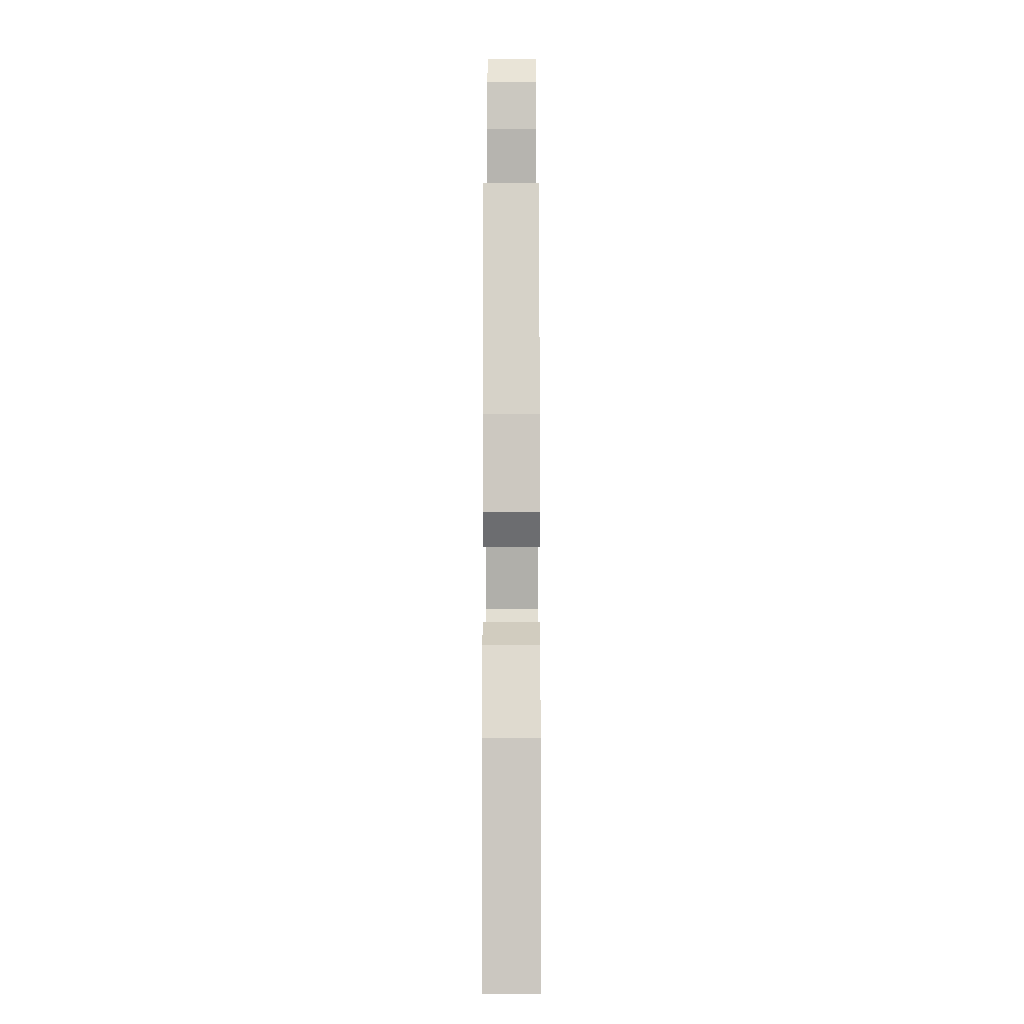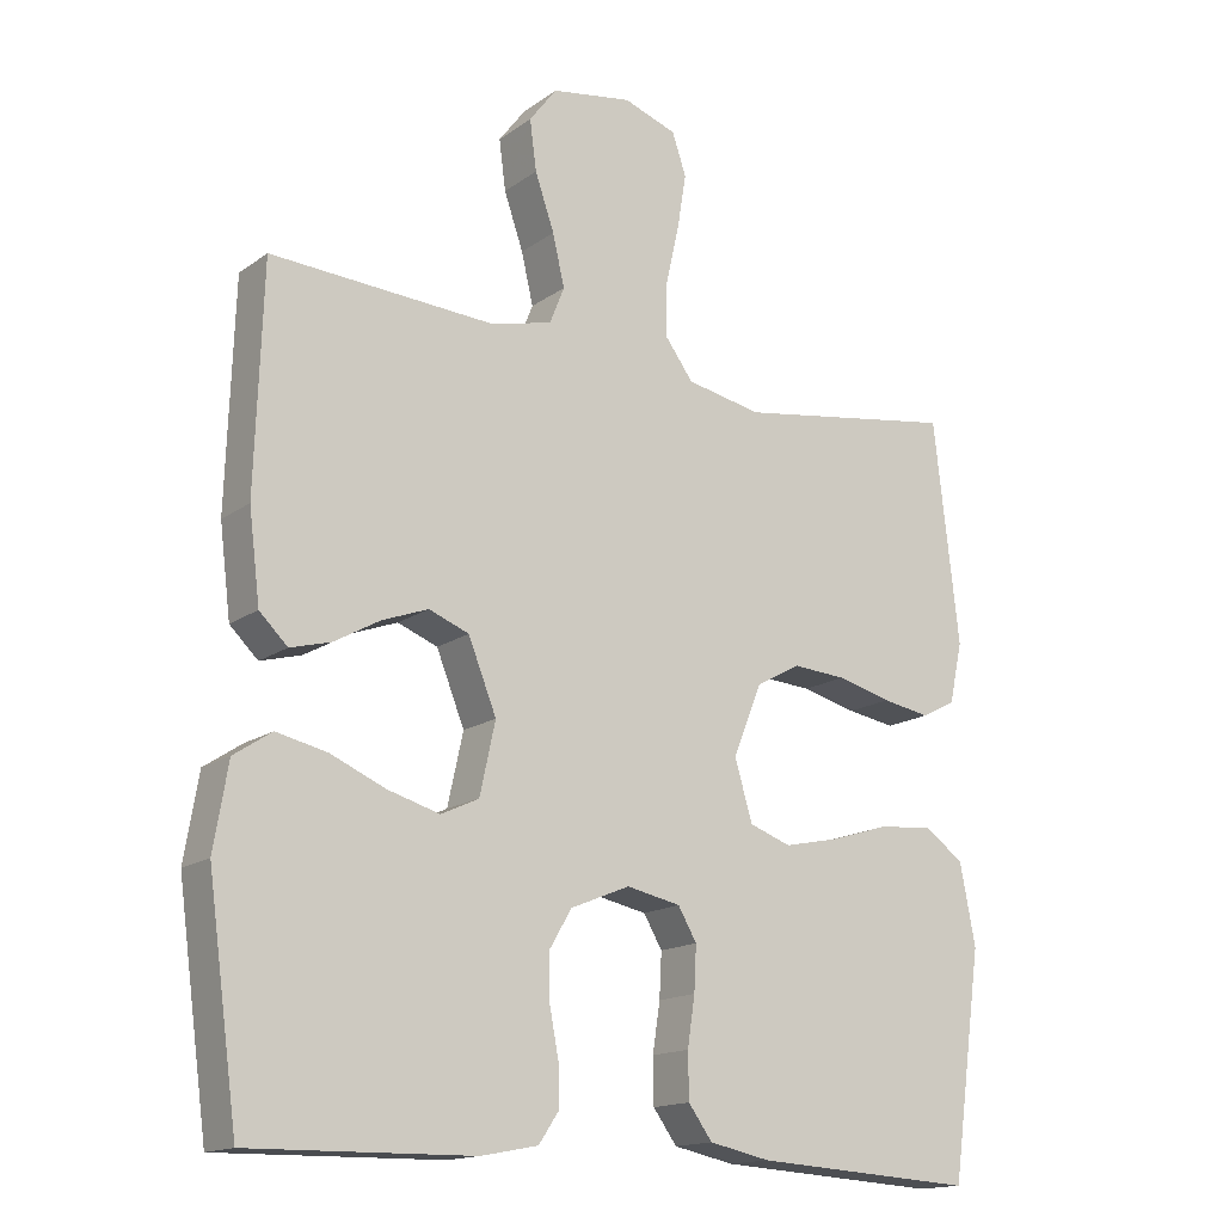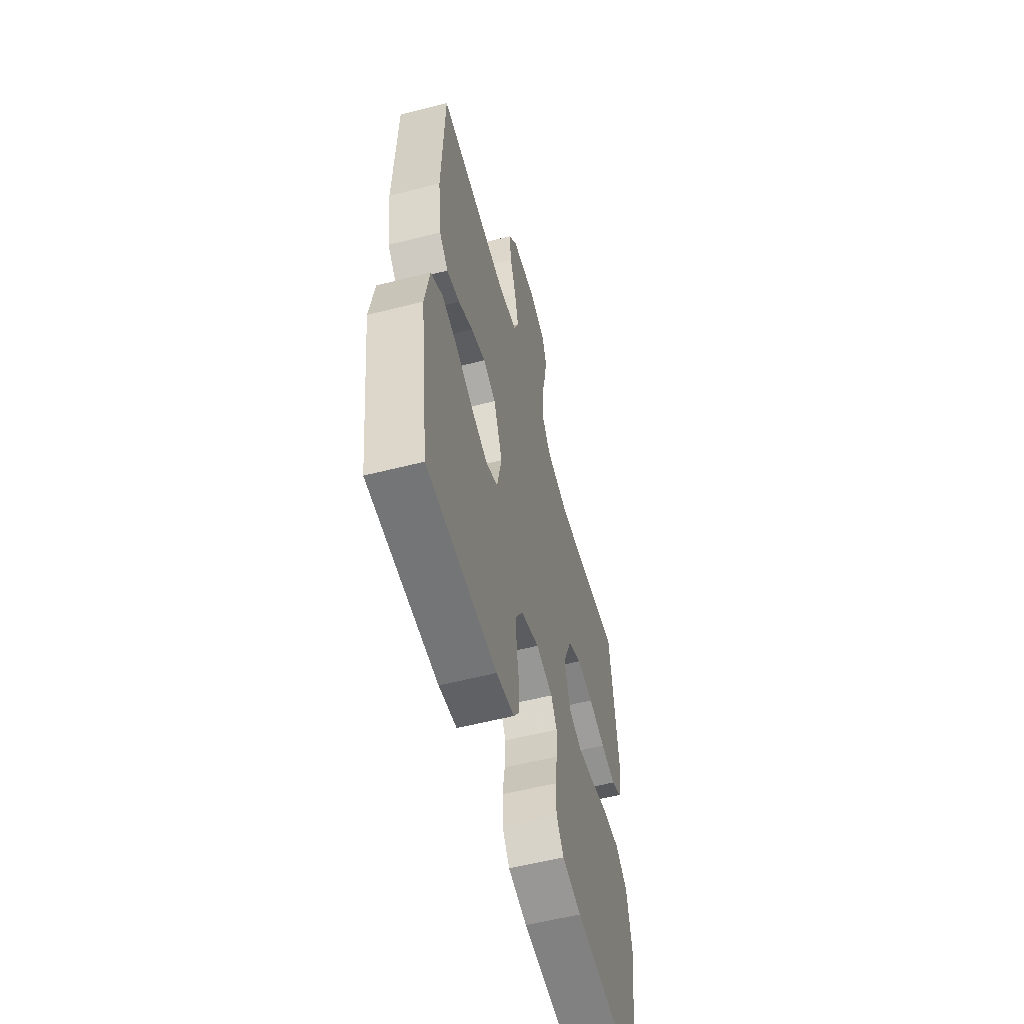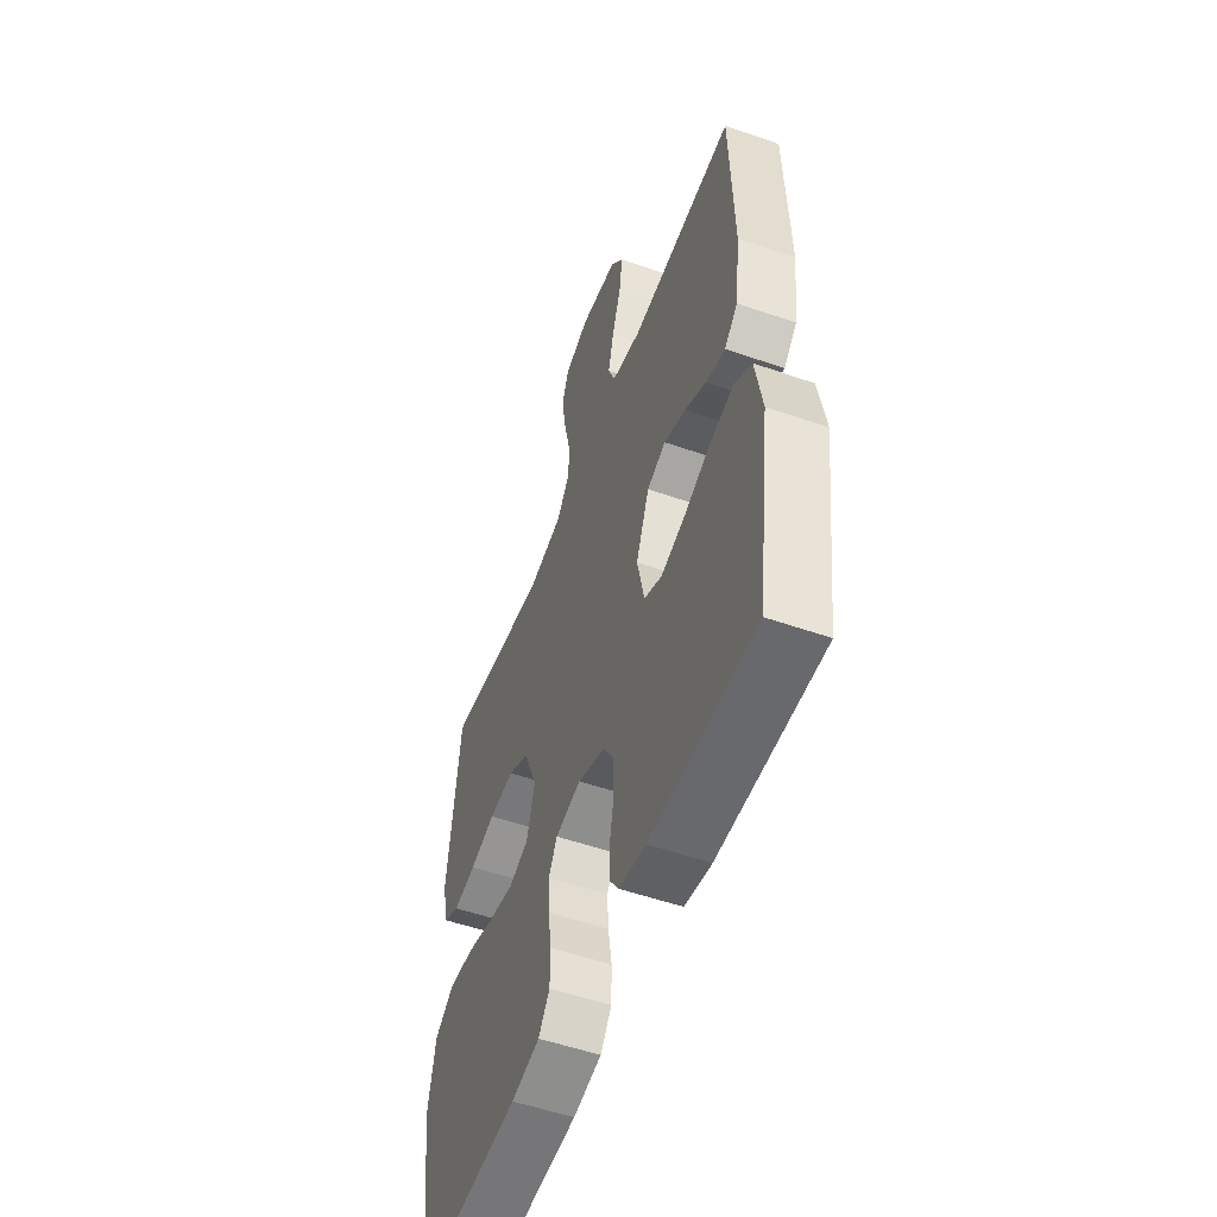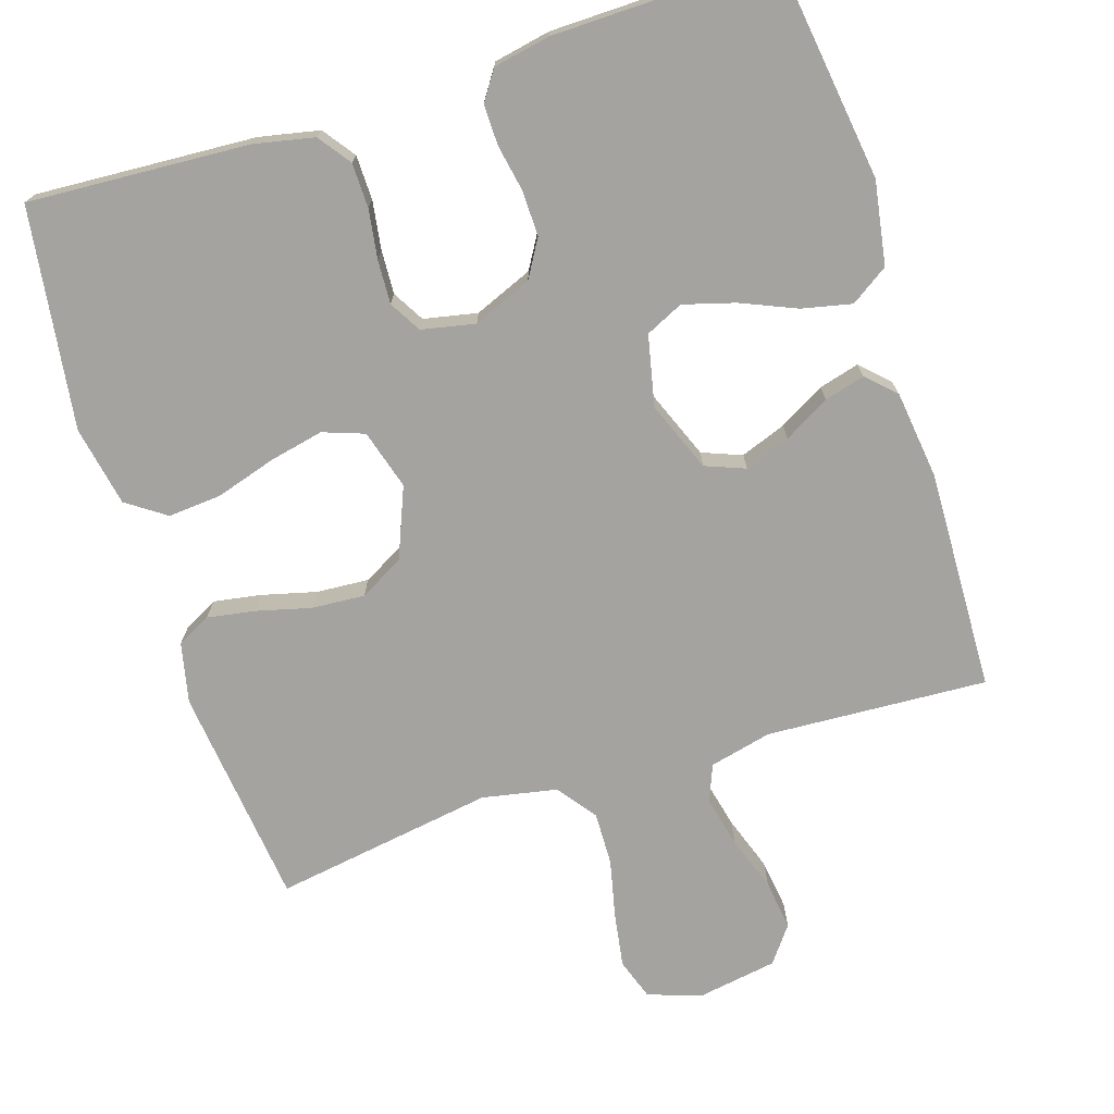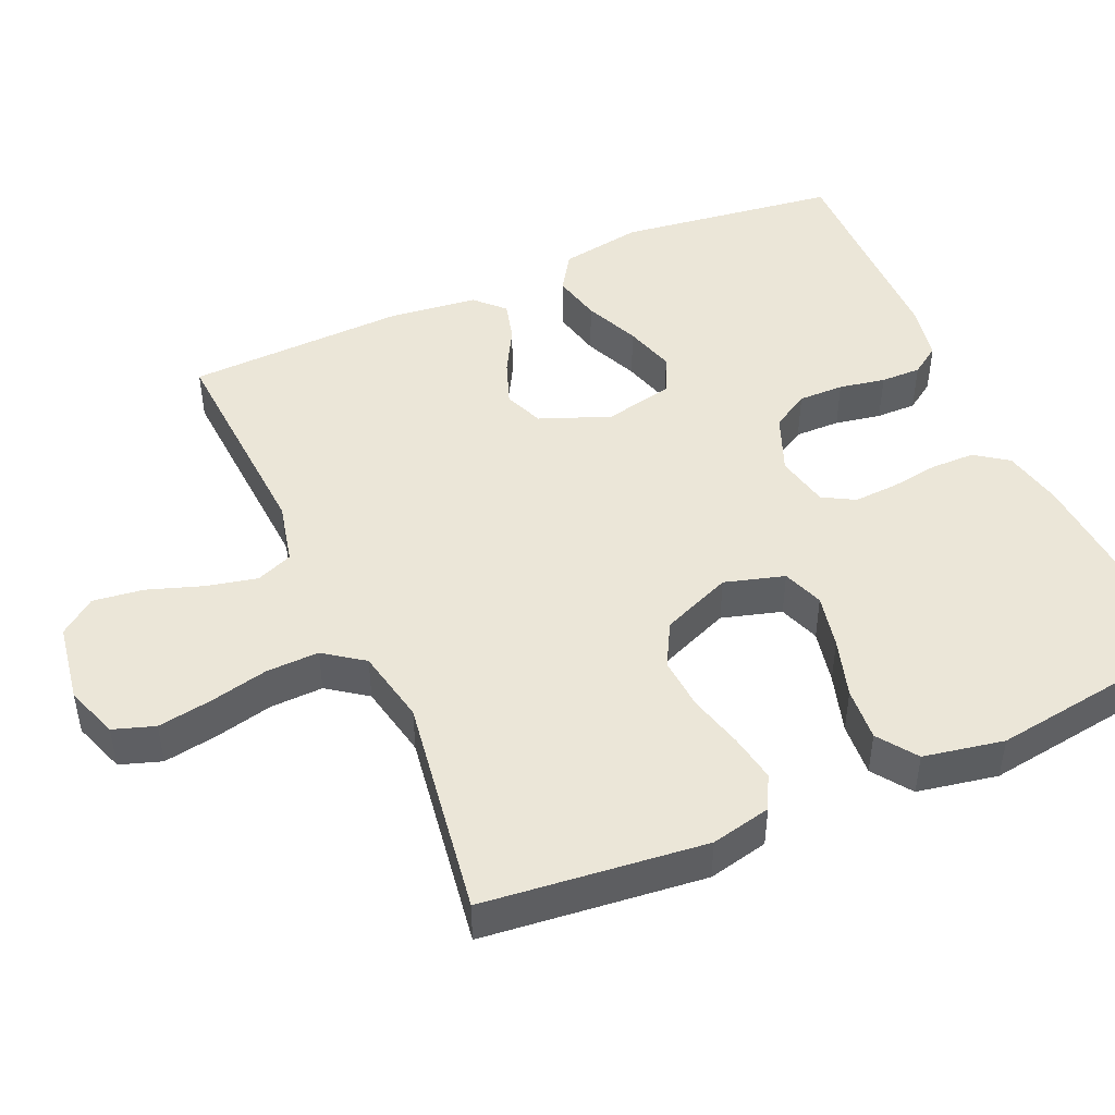
<metadata>
{"format":"obj","ext":"obj","renderer":"f3d","projection":"perspective","resolution":1024,"background":"white","views":[{"elev":-9.8,"azim":-89.9,"up":"+Z"},{"elev":-15.7,"azim":-34.9,"up":"+Z"},{"elev":-57.3,"azim":-75.1,"up":"+Z"},{"elev":-53.6,"azim":-110.4,"up":"+Z"},{"elev":-73.0,"azim":-162.3,"up":"+Y"},{"elev":46.6,"azim":65.9,"up":"+Y"}]}
</metadata>
<code>
v -0.5 0.07 0.5
v -0.2 0.07 0.483
v -0.115 0.07 0.503
v -0.095 0.07 0.553
v -0.111 0.07 0.622
v -0.137 0.07 0.697
v -0.146 0.07 0.765
v -0.109 0.07 0.814
v 0 0.07 0.832
v 0.072 0.07 0.807
v 0.091 0.07 0.751
v 0.079 0.07 0.677
v 0.061 0.07 0.598
v 0.059 0.07 0.526
v 0.098 0.07 0.473
v 0.2 0.07 0.453
v 0.5 0.07 0.5
v 0.534 0.07 0.2
v 0.516 0.07 0.118
v 0.47 0.07 0.094
v 0.405 0.07 0.105
v 0.331 0.07 0.124
v 0.259 0.07 0.129
v 0.199 0.07 0.096
v 0.16 0.07 0
v 0.184 0.07 -0.081
v 0.24 0.07 -0.101
v 0.314 0.07 -0.085
v 0.395 0.07 -0.06
v 0.468 0.07 -0.054
v 0.521 0.07 -0.091
v 0.542 0.07 -0.2
v 0.5 0.07 -0.5
v 0.2 0.07 -0.482
v 0.118 0.07 -0.465
v 0.086 0.07 -0.421
v 0.085 0.07 -0.36
v 0.095 0.07 -0.294
v 0.098 0.07 -0.234
v 0.073 0.07 -0.191
v 0 0.07 -0.176
v -0.08 0.07 -0.209
v -0.11 0.07 -0.26
v -0.109 0.07 -0.322
v -0.097 0.07 -0.385
v -0.096 0.07 -0.44
v -0.123 0.07 -0.48
v -0.2 0.07 -0.495
v -0.5 0.07 -0.5
v -0.541 0.07 -0.2
v -0.522 0.07 -0.087
v -0.471 0.07 -0.053
v -0.403 0.07 -0.068
v -0.328 0.07 -0.1
v -0.258 0.07 -0.12
v -0.207 0.07 -0.096
v -0.186 0.07 0
v -0.224 0.07 0.095
v -0.278 0.07 0.116
v -0.34 0.07 0.093
v -0.402 0.07 0.058
v -0.457 0.07 0.043
v -0.495 0.07 0.08
v -0.51 0.07 0.2
v -0.5 0 0.5
v -0.2 0 0.483
v -0.115 0 0.503
v -0.095 0 0.553
v -0.111 0 0.622
v -0.137 0 0.697
v -0.146 0 0.765
v -0.109 0 0.814
v 0 0 0.832
v 0.072 0 0.807
v 0.091 0 0.751
v 0.079 0 0.677
v 0.061 0 0.598
v 0.059 0 0.526
v 0.098 0 0.473
v 0.2 0 0.453
v 0.5 0 0.5
v 0.534 0 0.2
v 0.516 0 0.118
v 0.47 0 0.094
v 0.405 0 0.105
v 0.331 0 0.124
v 0.259 0 0.129
v 0.199 0 0.096
v 0.16 0 0
v 0.184 0 -0.081
v 0.24 0 -0.101
v 0.314 0 -0.085
v 0.395 0 -0.06
v 0.468 0 -0.054
v 0.521 0 -0.091
v 0.542 0 -0.2
v 0.5 0 -0.5
v 0.2 0 -0.482
v 0.118 0 -0.465
v 0.086 0 -0.421
v 0.085 0 -0.36
v 0.095 0 -0.294
v 0.098 0 -0.234
v 0.073 0 -0.191
v 0 0 -0.176
v -0.08 0 -0.209
v -0.11 0 -0.26
v -0.109 0 -0.322
v -0.097 0 -0.385
v -0.096 0 -0.44
v -0.123 0 -0.48
v -0.2 0 -0.495
v -0.5 0 -0.5
v -0.541 0 -0.2
v -0.522 0 -0.087
v -0.471 0 -0.053
v -0.403 0 -0.068
v -0.328 0 -0.1
v -0.258 0 -0.12
v -0.207 0 -0.096
v -0.186 0 0
v -0.224 0 0.095
v -0.278 0 0.116
v -0.34 0 0.093
v -0.402 0 0.058
v -0.457 0 0.043
v -0.495 0 0.08
v -0.51 0 0.2
f 63 64 1 2
f 60 61 62 63
f 59 60 63 2
f 58 59 2 3
f 57 58 3 4
f 51 52 53 54
f 51 54 55
f 50 51 55
f 49 50 55
f 48 49 55 56
f 44 45 46 47
f 43 44 47 48
f 35 36 37 38
f 35 38 39
f 34 35 39
f 33 34 39
f 32 33 39 40
f 28 29 30 31
f 27 28 31 32
f 19 20 21 22
f 19 22 23
f 16 17 18 19
f 15 16 19 23
f 14 15 23 24
f 10 11 12 13
f 8 9 10 13
f 8 13 14
f 5 6 7 8
f 4 5 8 14
f 57 4 14 24
f 43 48 56 57
f 42 43 57
f 41 42 57 24
f 27 32 40 41
f 26 27 41
f 25 26 41
f 24 25 41
f 66 65 128 127
f 127 126 125 124
f 66 127 124 123
f 67 66 123 122
f 68 67 122 121
f 118 117 116 115
f 119 118 115
f 119 115 114
f 119 114 113
f 120 119 113 112
f 111 110 109 108
f 112 111 108 107
f 102 101 100 99
f 103 102 99
f 103 99 98
f 103 98 97
f 104 103 97 96
f 95 94 93 92
f 96 95 92 91
f 86 85 84 83
f 87 86 83
f 83 82 81 80
f 87 83 80 79
f 88 87 79 78
f 77 76 75 74
f 77 74 73 72
f 78 77 72
f 72 71 70 69
f 78 72 69 68
f 88 78 68 121
f 121 120 112 107
f 121 107 106
f 88 121 106 105
f 105 104 96 91
f 105 91 90
f 105 90 89
f 105 89 88
f 1 65 66 2
f 2 66 67 3
f 3 67 68 4
f 4 68 69 5
f 5 69 70 6
f 6 70 71 7
f 7 71 72 8
f 8 72 73 9
f 9 73 74 10
f 10 74 75 11
f 11 75 76 12
f 12 76 77 13
f 13 77 78 14
f 14 78 79 15
f 15 79 80 16
f 16 80 81 17
f 17 81 82 18
f 18 82 83 19
f 19 83 84 20
f 20 84 85 21
f 21 85 86 22
f 22 86 87 23
f 23 87 88 24
f 24 88 89 25
f 25 89 90 26
f 26 90 91 27
f 27 91 92 28
f 28 92 93 29
f 29 93 94 30
f 30 94 95 31
f 31 95 96 32
f 32 96 97 33
f 33 97 98 34
f 34 98 99 35
f 35 99 100 36
f 36 100 101 37
f 37 101 102 38
f 38 102 103 39
f 39 103 104 40
f 40 104 105 41
f 41 105 106 42
f 42 106 107 43
f 43 107 108 44
f 44 108 109 45
f 45 109 110 46
f 46 110 111 47
f 47 111 112 48
f 48 112 113 49
f 49 113 114 50
f 50 114 115 51
f 51 115 116 52
f 52 116 117 53
f 53 117 118 54
f 54 118 119 55
f 55 119 120 56
f 56 120 121 57
f 57 121 122 58
f 58 122 123 59
f 59 123 124 60
f 60 124 125 61
f 61 125 126 62
f 62 126 127 63
f 63 127 128 64
f 64 128 65 1

</code>
